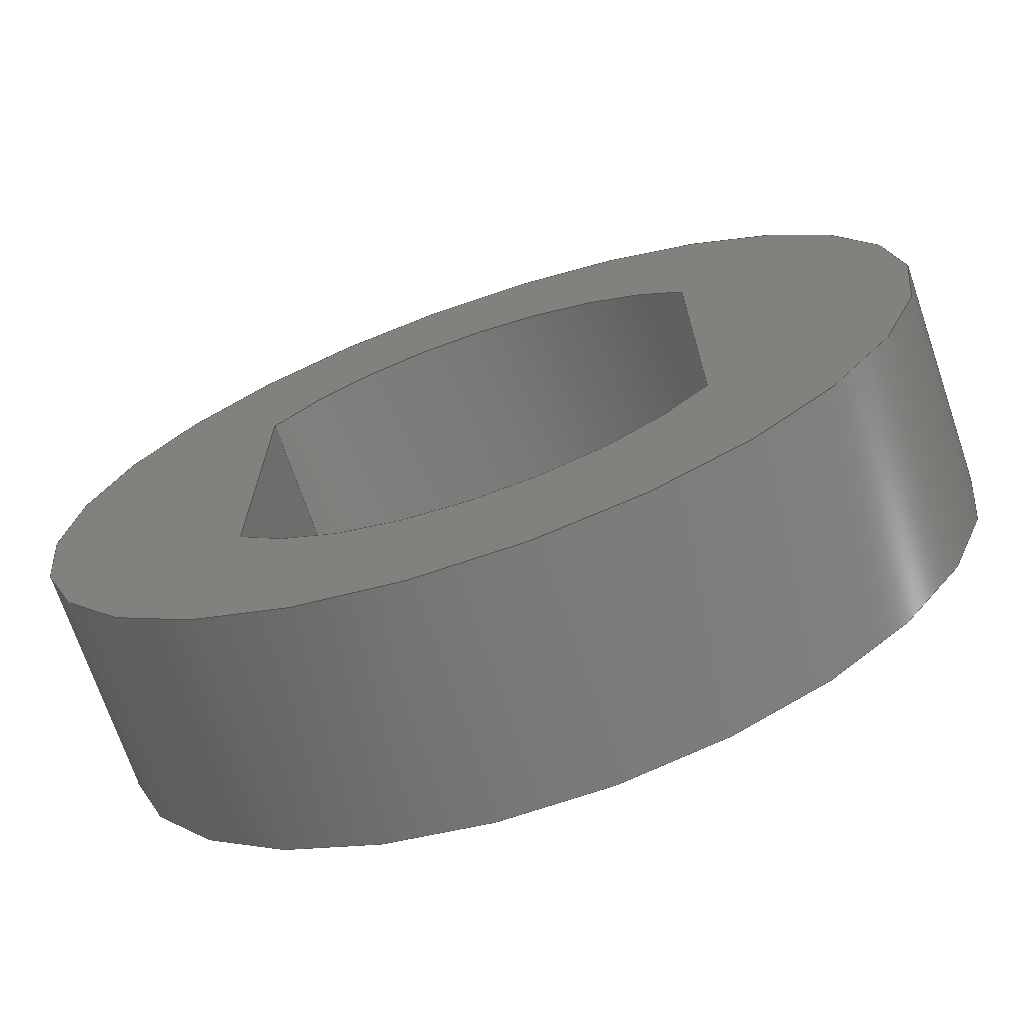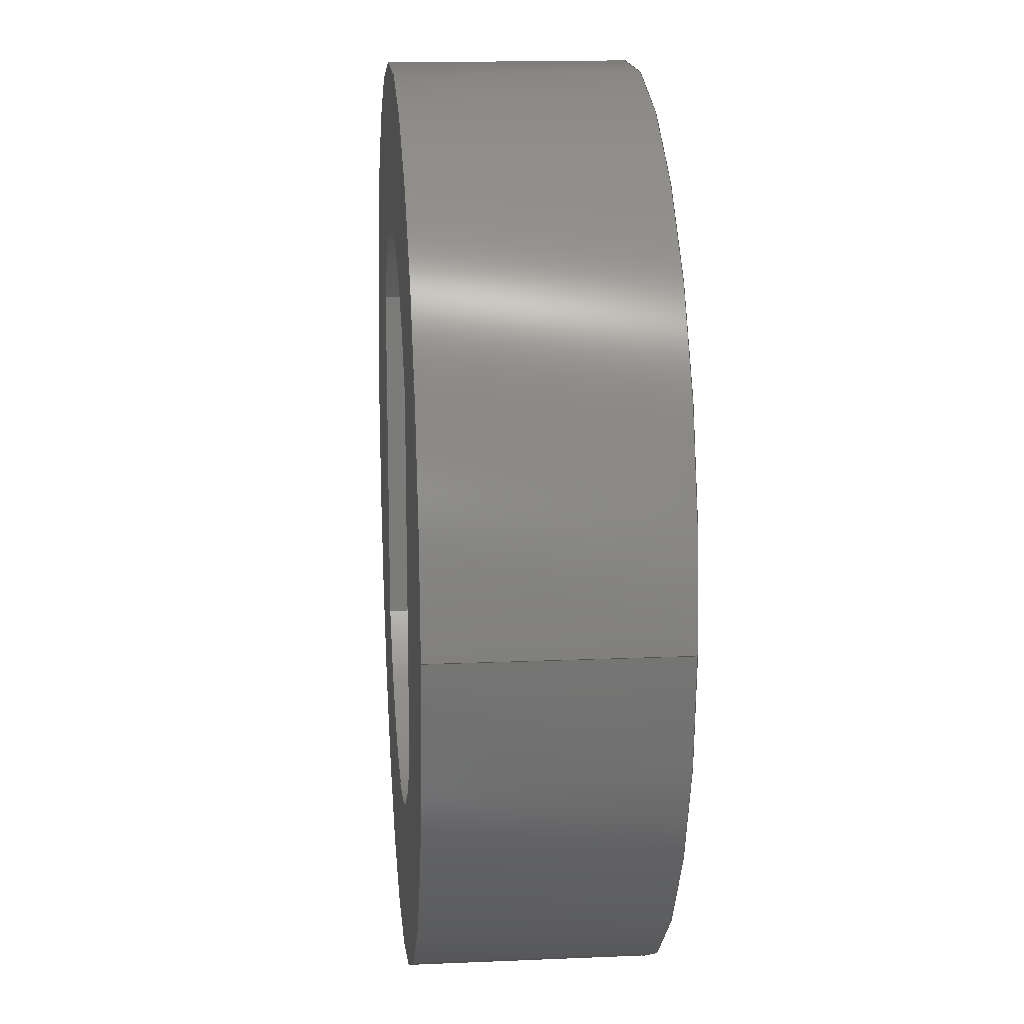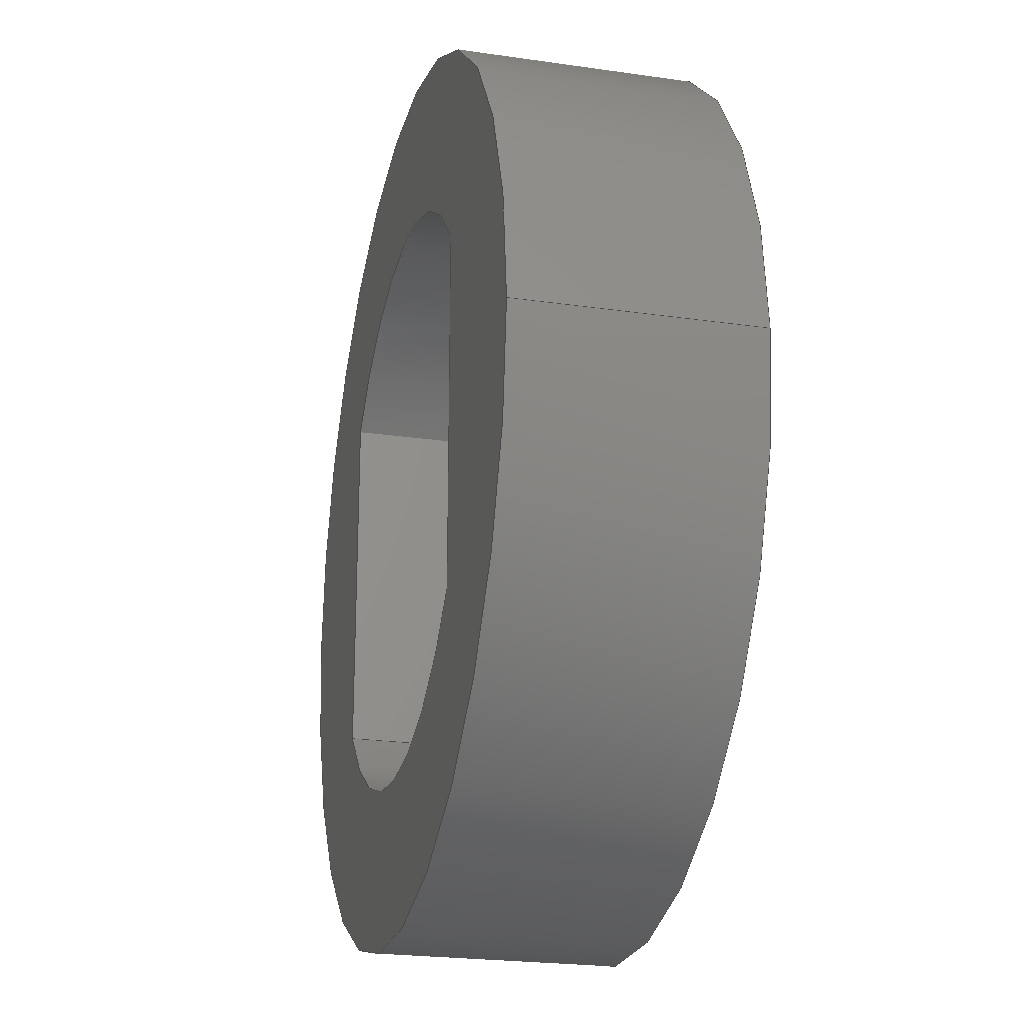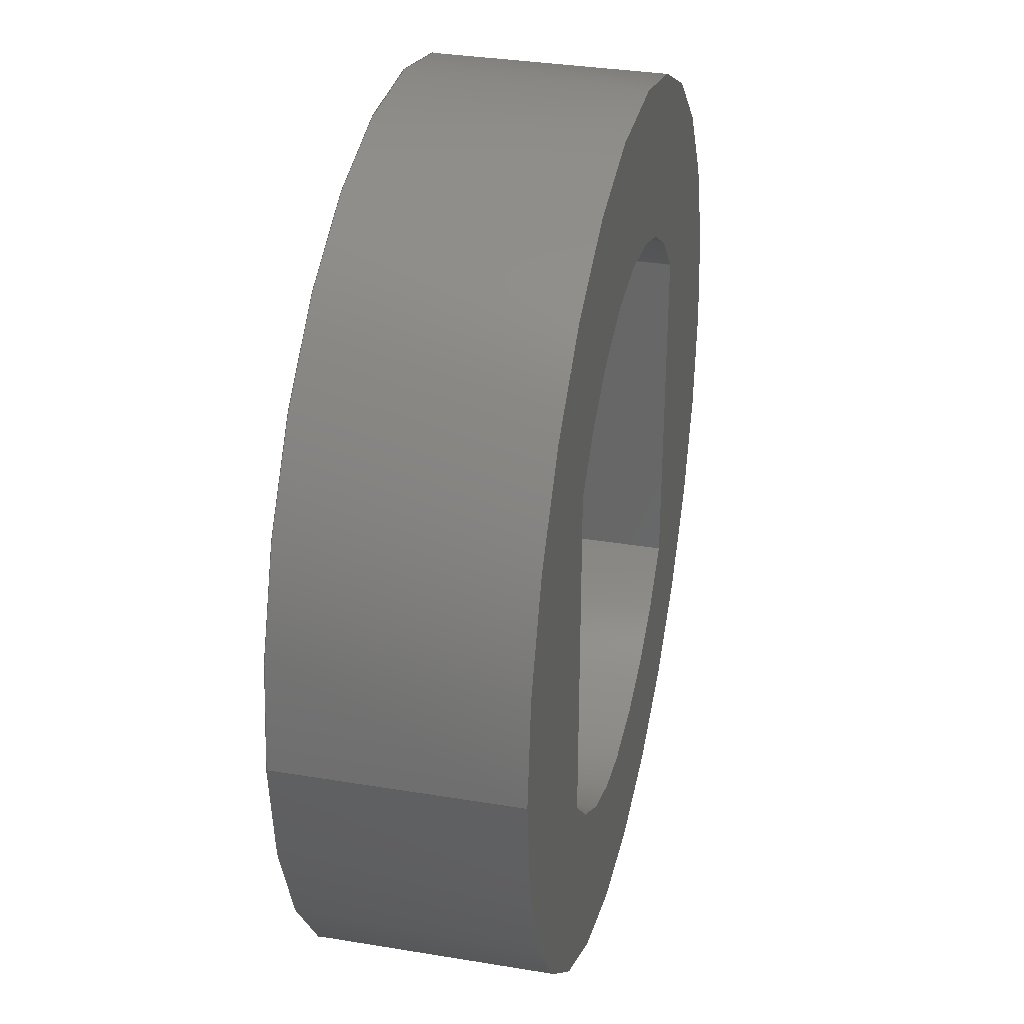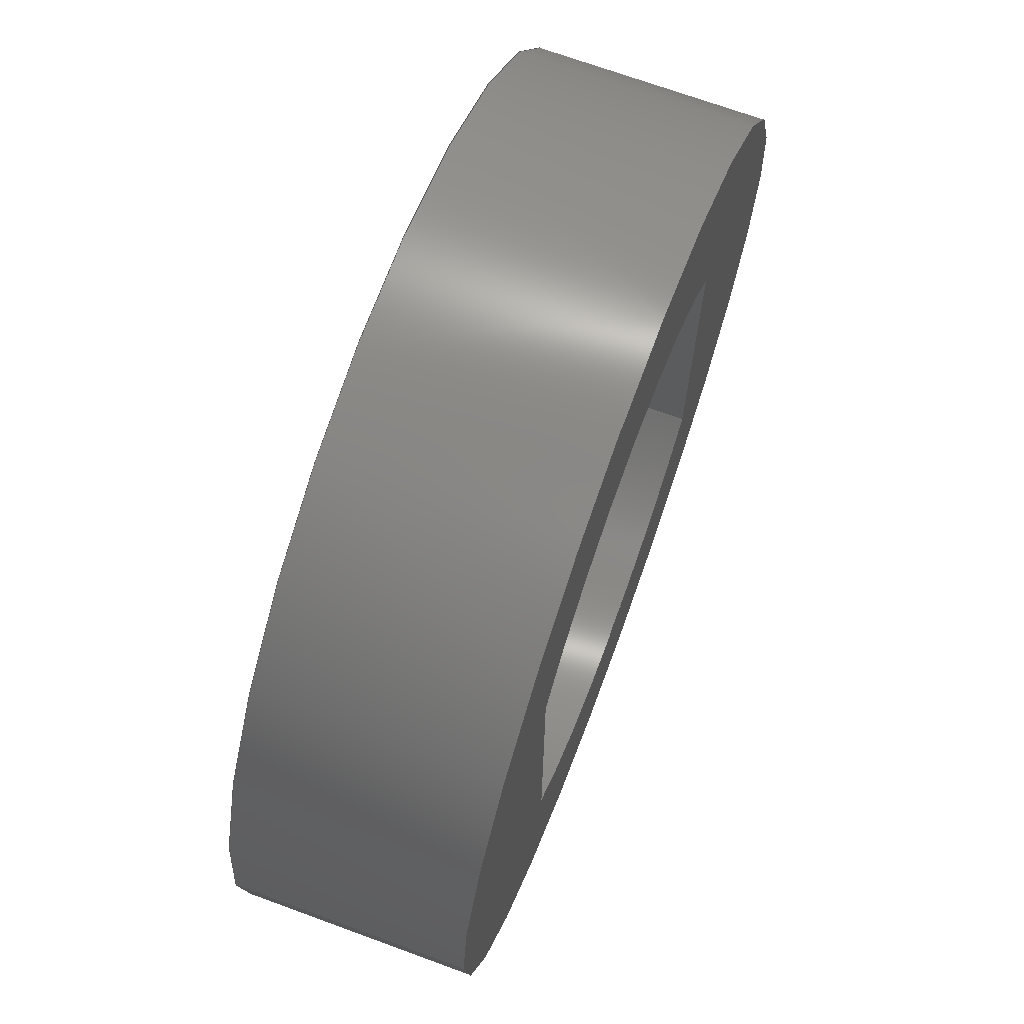
<metadata>
{"format":"step","ext":"step","renderer":"f3d","projection":"perspective","resolution":1024,"background":"white","views":[{"elev":-71.0,"azim":-161.2,"up":"+Y"},{"elev":16.1,"azim":-95.1,"up":"+Y"},{"elev":-22.8,"azim":-104.0,"up":"+Y"},{"elev":33.2,"azim":-77.1,"up":"+Y"},{"elev":69.8,"azim":-69.8,"up":"+Y"}]}
</metadata>
<code>
ISO-10303-21;
DATA;
#1=MECHANICAL_DESIGN_GEOMETRIC_PRESENTATION_REPRESENTATION('',(#4),#217);
#2=SHAPE_REPRESENTATION_RELATIONSHIP('SRR','None',#224,#3);
#3=ADVANCED_BREP_SHAPE_REPRESENTATION('',(#5),#216);
#4=STYLED_ITEM('',(#233),#5);
#5=MANIFOLD_SOLID_BREP('Body1',#117);
#6=FACE_BOUND('',#30,.T.);
#7=FACE_BOUND('',#32,.T.);
#8=CIRCLE('',#133,0.405);
#9=CIRCLE('',#134,0.405);
#10=CIRCLE('',#137,0.405);
#11=CIRCLE('',#138,0.405);
#12=CIRCLE('',#140,0.625);
#13=CIRCLE('',#141,0.625);
#14=CYLINDRICAL_SURFACE('',#132,0.405);
#15=CYLINDRICAL_SURFACE('',#136,0.405);
#16=CYLINDRICAL_SURFACE('',#139,0.625);
#17=FACE_OUTER_BOUND('',#24,.T.);
#18=FACE_OUTER_BOUND('',#25,.T.);
#19=FACE_OUTER_BOUND('',#26,.T.);
#20=FACE_OUTER_BOUND('',#27,.T.);
#21=FACE_OUTER_BOUND('',#28,.T.);
#22=FACE_OUTER_BOUND('',#29,.T.);
#23=FACE_OUTER_BOUND('',#31,.T.);
#24=EDGE_LOOP('',(#76,#77,#78,#79));
#25=EDGE_LOOP('',(#80,#81,#82,#83));
#26=EDGE_LOOP('',(#84,#85,#86,#87));
#27=EDGE_LOOP('',(#88,#89,#90,#91));
#28=EDGE_LOOP('',(#92,#93,#94,#95));
#29=EDGE_LOOP('',(#96));
#30=EDGE_LOOP('',(#97,#98,#99,#100));
#31=EDGE_LOOP('',(#101));
#32=EDGE_LOOP('',(#102,#103,#104,#105));
#33=LINE('',#185,#42);
#34=LINE('',#187,#43);
#35=LINE('',#189,#44);
#36=LINE('',#190,#45);
#37=LINE('',#196,#46);
#38=LINE('',#199,#47);
#39=LINE('',#201,#48);
#40=LINE('',#202,#49);
#41=LINE('',#210,#50);
#42=VECTOR('',#148,1);
#43=VECTOR('',#149,1);
#44=VECTOR('',#150,1);
#45=VECTOR('',#151,1);
#46=VECTOR('',#158,1);
#47=VECTOR('',#161,1);
#48=VECTOR('',#162,1);
#49=VECTOR('',#163,1);
#50=VECTOR('',#174,0.625);
#51=VERTEX_POINT('',#183);
#52=VERTEX_POINT('',#184);
#53=VERTEX_POINT('',#186);
#54=VERTEX_POINT('',#188);
#55=VERTEX_POINT('',#192);
#56=VERTEX_POINT('',#194);
#57=VERTEX_POINT('',#198);
#58=VERTEX_POINT('',#200);
#59=VERTEX_POINT('',#207);
#60=VERTEX_POINT('',#209);
#61=EDGE_CURVE('',#51,#52,#33,.T.);
#62=EDGE_CURVE('',#52,#53,#34,.T.);
#63=EDGE_CURVE('',#54,#53,#35,.T.);
#64=EDGE_CURVE('',#51,#54,#36,.T.);
#65=EDGE_CURVE('',#55,#51,#8,.T.);
#66=EDGE_CURVE('',#56,#54,#9,.T.);
#67=EDGE_CURVE('',#55,#56,#37,.T.);
#68=EDGE_CURVE('',#57,#55,#38,.T.);
#69=EDGE_CURVE('',#58,#56,#39,.T.);
#70=EDGE_CURVE('',#57,#58,#40,.T.);
#71=EDGE_CURVE('',#52,#57,#10,.T.);
#72=EDGE_CURVE('',#53,#58,#11,.T.);
#73=EDGE_CURVE('',#59,#59,#12,.T.);
#74=EDGE_CURVE('',#59,#60,#41,.T.);
#75=EDGE_CURVE('',#60,#60,#13,.T.);
#76=ORIENTED_EDGE('',*,*,#61,.T.);
#77=ORIENTED_EDGE('',*,*,#62,.T.);
#78=ORIENTED_EDGE('',*,*,#63,.F.);
#79=ORIENTED_EDGE('',*,*,#64,.F.);
#80=ORIENTED_EDGE('',*,*,#65,.T.);
#81=ORIENTED_EDGE('',*,*,#64,.T.);
#82=ORIENTED_EDGE('',*,*,#66,.F.);
#83=ORIENTED_EDGE('',*,*,#67,.F.);
#84=ORIENTED_EDGE('',*,*,#68,.T.);
#85=ORIENTED_EDGE('',*,*,#67,.T.);
#86=ORIENTED_EDGE('',*,*,#69,.F.);
#87=ORIENTED_EDGE('',*,*,#70,.F.);
#88=ORIENTED_EDGE('',*,*,#71,.T.);
#89=ORIENTED_EDGE('',*,*,#70,.T.);
#90=ORIENTED_EDGE('',*,*,#72,.F.);
#91=ORIENTED_EDGE('',*,*,#62,.F.);
#92=ORIENTED_EDGE('',*,*,#73,.F.);
#93=ORIENTED_EDGE('',*,*,#74,.T.);
#94=ORIENTED_EDGE('',*,*,#75,.T.);
#95=ORIENTED_EDGE('',*,*,#74,.F.);
#96=ORIENTED_EDGE('',*,*,#73,.T.);
#97=ORIENTED_EDGE('',*,*,#72,.T.);
#98=ORIENTED_EDGE('',*,*,#69,.T.);
#99=ORIENTED_EDGE('',*,*,#66,.T.);
#100=ORIENTED_EDGE('',*,*,#63,.T.);
#101=ORIENTED_EDGE('',*,*,#75,.F.);
#102=ORIENTED_EDGE('',*,*,#71,.F.);
#103=ORIENTED_EDGE('',*,*,#61,.F.);
#104=ORIENTED_EDGE('',*,*,#65,.F.);
#105=ORIENTED_EDGE('',*,*,#68,.F.);
#106=PLANE('',#131);
#107=PLANE('',#135);
#108=PLANE('',#142);
#109=PLANE('',#143);
#110=ADVANCED_FACE('',(#17),#106,.T.);
#111=ADVANCED_FACE('',(#18),#14,.F.);
#112=ADVANCED_FACE('',(#19),#107,.T.);
#113=ADVANCED_FACE('',(#20),#15,.F.);
#114=ADVANCED_FACE('',(#21),#16,.T.);
#115=ADVANCED_FACE('',(#22,#6),#108,.T.);
#116=ADVANCED_FACE('',(#23,#7),#109,.F.);
#117=CLOSED_SHELL('',(#110,#111,#112,#113,#114,#115,#116));
#118=DERIVED_UNIT_ELEMENT(#120,1);
#119=DERIVED_UNIT_ELEMENT(#219,3);
#120=(
MASS_UNIT()
NAMED_UNIT(*)
SI_UNIT(.KILO.,.GRAM.)
);
#121=DERIVED_UNIT((#118,#119));
#122=MEASURE_REPRESENTATION_ITEM('density measure',
POSITIVE_RATIO_MEASURE(7850),#121);
#123=PROPERTY_DEFINITION_REPRESENTATION(#128,#125);
#124=PROPERTY_DEFINITION_REPRESENTATION(#129,#126);
#125=REPRESENTATION('material name',(#127),#216);
#126=REPRESENTATION('density',(#122),#216);
#127=DESCRIPTIVE_REPRESENTATION_ITEM('Steel','Steel');
#128=PROPERTY_DEFINITION('material property','material name',#226);
#129=PROPERTY_DEFINITION('material property','density of part',#226);
#130=AXIS2_PLACEMENT_3D('placement',#181,#144,#145);
#131=AXIS2_PLACEMENT_3D('',#182,#146,#147);
#132=AXIS2_PLACEMENT_3D('',#191,#152,#153);
#133=AXIS2_PLACEMENT_3D('',#193,#154,#155);
#134=AXIS2_PLACEMENT_3D('',#195,#156,#157);
#135=AXIS2_PLACEMENT_3D('',#197,#159,#160);
#136=AXIS2_PLACEMENT_3D('',#203,#164,#165);
#137=AXIS2_PLACEMENT_3D('',#204,#166,#167);
#138=AXIS2_PLACEMENT_3D('',#205,#168,#169);
#139=AXIS2_PLACEMENT_3D('',#206,#170,#171);
#140=AXIS2_PLACEMENT_3D('',#208,#172,#173);
#141=AXIS2_PLACEMENT_3D('',#211,#175,#176);
#142=AXIS2_PLACEMENT_3D('',#212,#177,#178);
#143=AXIS2_PLACEMENT_3D('',#213,#179,#180);
#144=DIRECTION('axis',(0,0,1));
#145=DIRECTION('refdir',(1,0,0));
#146=DIRECTION('center_axis',(1,0,0));
#147=DIRECTION('ref_axis',(0,1,0));
#148=DIRECTION('',(0,1,0));
#149=DIRECTION('',(0,0,1));
#150=DIRECTION('',(0,1,0));
#151=DIRECTION('',(0,0,1));
#152=DIRECTION('center_axis',(0,0,1));
#153=DIRECTION('ref_axis',(-0.7901,-0.6129,0));
#154=DIRECTION('center_axis',(0,0,-1));
#155=DIRECTION('ref_axis',(-0.7901,-0.6129,0));
#156=DIRECTION('center_axis',(0,0,-1));
#157=DIRECTION('ref_axis',(-0.7901,-0.6129,0));
#158=DIRECTION('',(0,0,1));
#159=DIRECTION('center_axis',(-1,0,0));
#160=DIRECTION('ref_axis',(0,-1,0));
#161=DIRECTION('',(0,-1,0));
#162=DIRECTION('',(0,-1,0));
#163=DIRECTION('',(0,0,1));
#164=DIRECTION('center_axis',(0,0,1));
#165=DIRECTION('ref_axis',(0.7901,0.6129,0));
#166=DIRECTION('center_axis',(0,0,-1));
#167=DIRECTION('ref_axis',(0.7901,0.6129,0));
#168=DIRECTION('center_axis',(0,0,-1));
#169=DIRECTION('ref_axis',(0.7901,0.6129,0));
#170=DIRECTION('center_axis',(0,0,1));
#171=DIRECTION('ref_axis',(1,0,0));
#172=DIRECTION('center_axis',(0,0,1));
#173=DIRECTION('ref_axis',(1,0,0));
#174=DIRECTION('',(0,0,-1));
#175=DIRECTION('center_axis',(0,0,1));
#176=DIRECTION('ref_axis',(1,0,0));
#177=DIRECTION('center_axis',(0,0,1));
#178=DIRECTION('ref_axis',(1,0,0));
#179=DIRECTION('center_axis',(0,0,1));
#180=DIRECTION('ref_axis',(1,0,0));
#181=CARTESIAN_POINT('',(0,0,0));
#182=CARTESIAN_POINT('Origin',(-0.32,-0.2482,0));
#183=CARTESIAN_POINT('',(-0.32,-0.2482,0));
#184=CARTESIAN_POINT('',(-0.32,0.2482,0));
#185=CARTESIAN_POINT('',(-0.32,0.2482,0));
#186=CARTESIAN_POINT('',(-0.32,0.2482,0.325));
#187=CARTESIAN_POINT('',(-0.32,0.2482,0));
#188=CARTESIAN_POINT('',(-0.32,-0.2482,0.325));
#189=CARTESIAN_POINT('',(-0.32,0.2482,0.325));
#190=CARTESIAN_POINT('',(-0.32,-0.2482,0));
#191=CARTESIAN_POINT('Origin',(0,-5.551e-17,0));
#192=CARTESIAN_POINT('',(0.32,-0.2482,0));
#193=CARTESIAN_POINT('Origin',(0,-5.551e-17,0));
#194=CARTESIAN_POINT('',(0.32,-0.2482,0.325));
#195=CARTESIAN_POINT('Origin',(0,-5.551e-17,0.325));
#196=CARTESIAN_POINT('',(0.32,-0.2482,0));
#197=CARTESIAN_POINT('Origin',(0.32,0.2482,0));
#198=CARTESIAN_POINT('',(0.32,0.2482,0));
#199=CARTESIAN_POINT('',(0.32,0.2482,0));
#200=CARTESIAN_POINT('',(0.32,0.2482,0.325));
#201=CARTESIAN_POINT('',(0.32,0.2482,0.325));
#202=CARTESIAN_POINT('',(0.32,0.2482,0));
#203=CARTESIAN_POINT('Origin',(-5.842e-17,0,0));
#204=CARTESIAN_POINT('Origin',(-5.842e-17,0,0));
#205=CARTESIAN_POINT('Origin',(-5.842e-17,0,0.325));
#206=CARTESIAN_POINT('Origin',(0,0,0));
#207=CARTESIAN_POINT('',(-0.625,-8.327e-17,0.325));
#208=CARTESIAN_POINT('Origin',(0,0,0.325));
#209=CARTESIAN_POINT('',(-0.625,-7.654e-17,0));
#210=CARTESIAN_POINT('',(-0.625,-7.654e-17,0));
#211=CARTESIAN_POINT('Origin',(0,0,0));
#212=CARTESIAN_POINT('Origin',(0,0,0.325));
#213=CARTESIAN_POINT('Origin',(0,0,0));
#214=UNCERTAINTY_MEASURE_WITH_UNIT(LENGTH_MEASURE(0.001),#218,
'DISTANCE_ACCURACY_VALUE',
'Maximum model space distance between geometric entities at asserted c
onnectivities');
#215=UNCERTAINTY_MEASURE_WITH_UNIT(LENGTH_MEASURE(0.001),#218,
'DISTANCE_ACCURACY_VALUE',
'Maximum model space distance between geometric entities at asserted c
onnectivities');
#216=(
GEOMETRIC_REPRESENTATION_CONTEXT(3)
GLOBAL_UNCERTAINTY_ASSIGNED_CONTEXT((#214))
GLOBAL_UNIT_ASSIGNED_CONTEXT((#218,#220,#221))
REPRESENTATION_CONTEXT('','3D')
);
#217=(
GEOMETRIC_REPRESENTATION_CONTEXT(3)
GLOBAL_UNCERTAINTY_ASSIGNED_CONTEXT((#215))
GLOBAL_UNIT_ASSIGNED_CONTEXT((#218,#220,#221))
REPRESENTATION_CONTEXT('','3D')
);
#218=(
LENGTH_UNIT()
NAMED_UNIT(*)
SI_UNIT(.CENTI.,.METRE.)
);
#219=(
LENGTH_UNIT()
NAMED_UNIT(*)
SI_UNIT($,.METRE.)
);
#220=(
NAMED_UNIT(*)
PLANE_ANGLE_UNIT()
SI_UNIT($,.RADIAN.)
);
#221=(
NAMED_UNIT(*)
SI_UNIT($,.STERADIAN.)
SOLID_ANGLE_UNIT()
);
#222=SHAPE_DEFINITION_REPRESENTATION(#223,#224);
#223=PRODUCT_DEFINITION_SHAPE('',$,#226);
#224=SHAPE_REPRESENTATION('',(#130),#216);
#225=PRODUCT_DEFINITION_CONTEXT('part definition',#230,'design');
#226=PRODUCT_DEFINITION('Crankshaft Spacer Tension Spring',
'Crankshaft Spacer Tension Spring v1',#227,#225);
#227=PRODUCT_DEFINITION_FORMATION('',$,#232);
#228=PRODUCT_RELATED_PRODUCT_CATEGORY(
'Crankshaft Spacer Tension Spring v1',
'Crankshaft Spacer Tension Spring v1',(#232));
#229=APPLICATION_PROTOCOL_DEFINITION('international standard',
'automotive_design',2009,#230);
#230=APPLICATION_CONTEXT(
'Core Data for Automotive Mechanical Design Process');
#231=PRODUCT_CONTEXT('part definition',#230,'mechanical');
#232=PRODUCT('Crankshaft Spacer Tension Spring',
'Crankshaft Spacer Tension Spring v1',$,(#231));
#233=PRESENTATION_STYLE_ASSIGNMENT((#234));
#234=SURFACE_STYLE_USAGE(.BOTH.,#235);
#235=SURFACE_SIDE_STYLE('',(#236));
#236=SURFACE_STYLE_FILL_AREA(#237);
#237=FILL_AREA_STYLE('Steel - Satin',(#238));
#238=FILL_AREA_STYLE_COLOUR('Steel - Satin',#239);
#239=COLOUR_RGB('Steel - Satin',0.6275,0.6275,0.6275);
ENDSEC;
END-ISO-10303-21;

</code>
